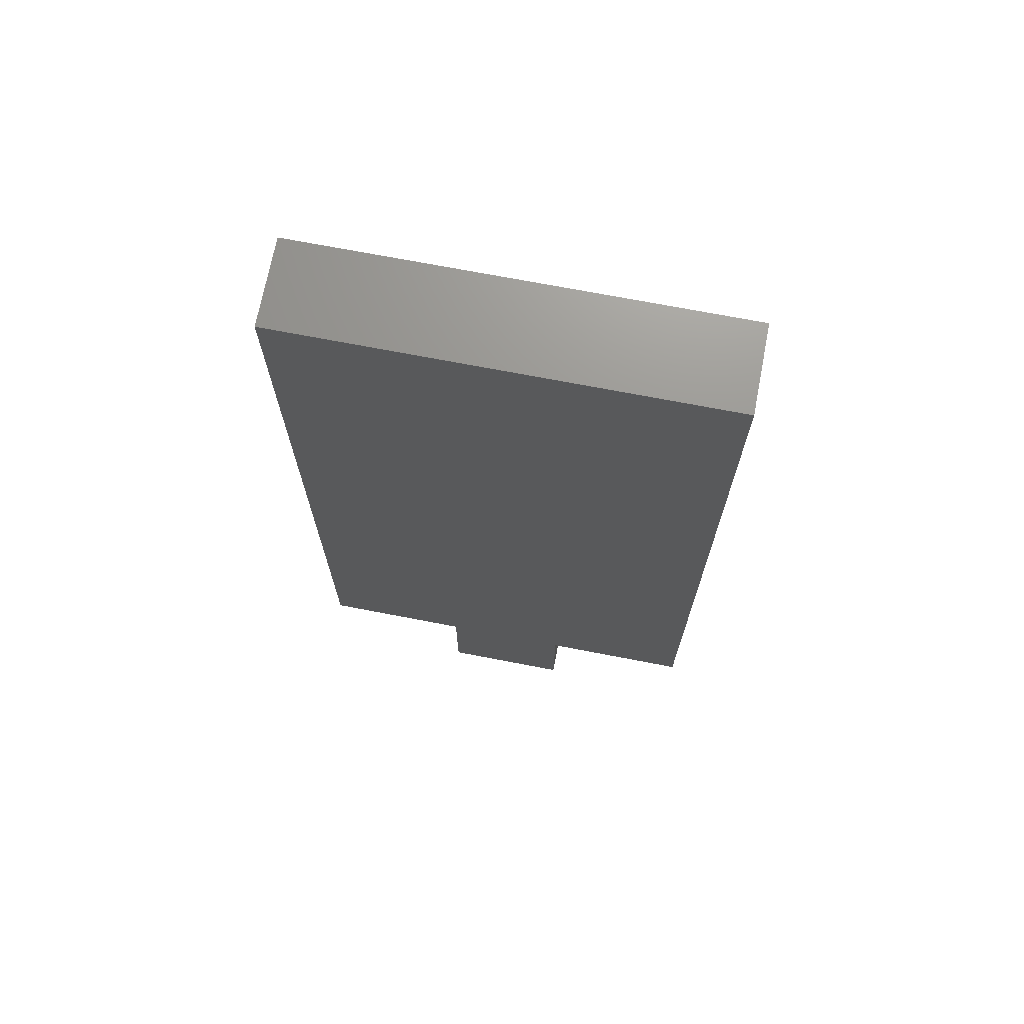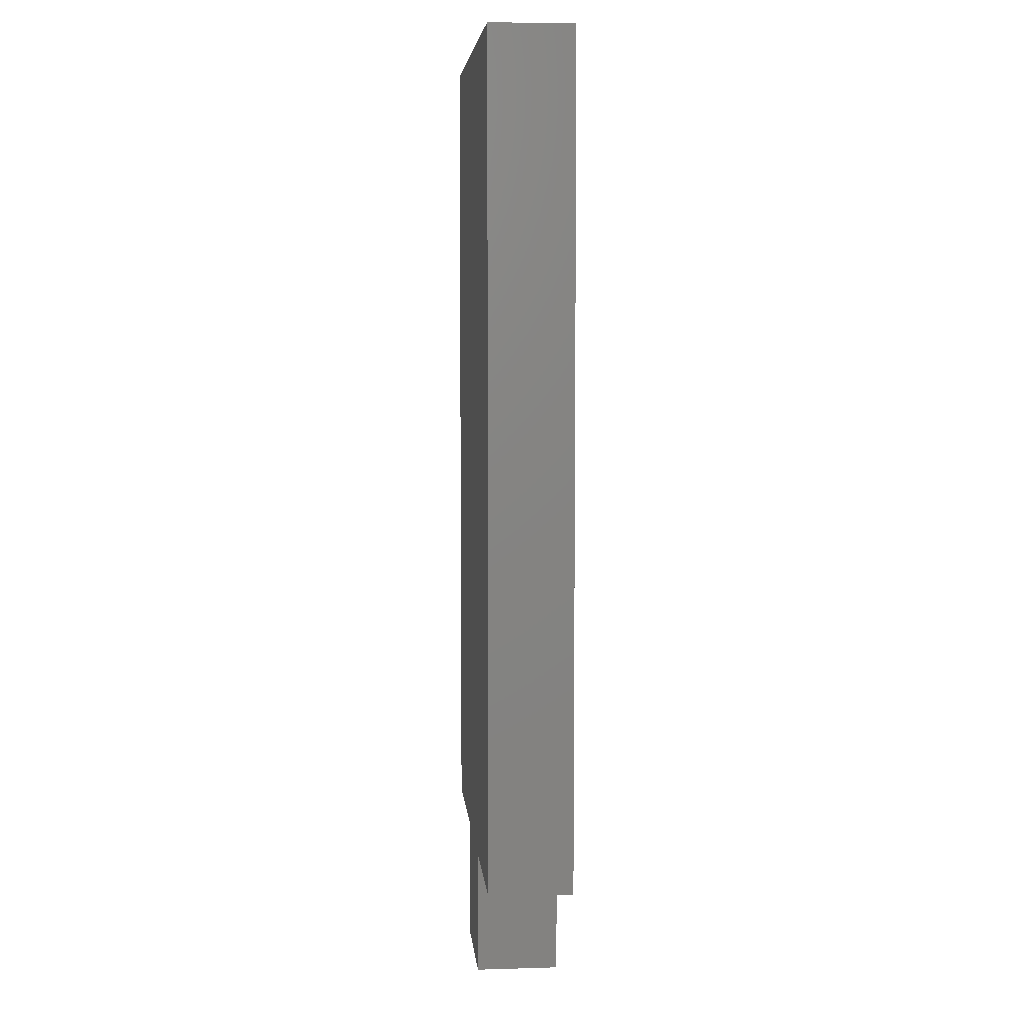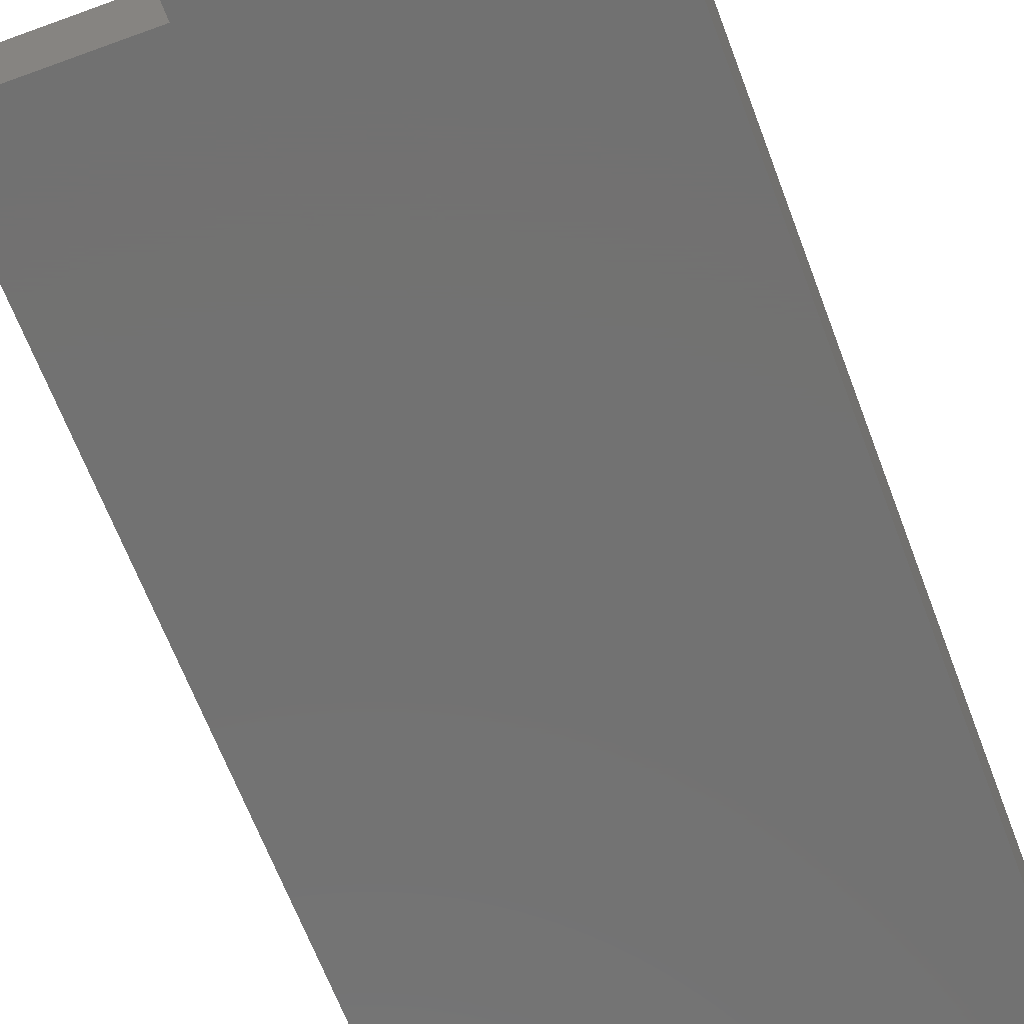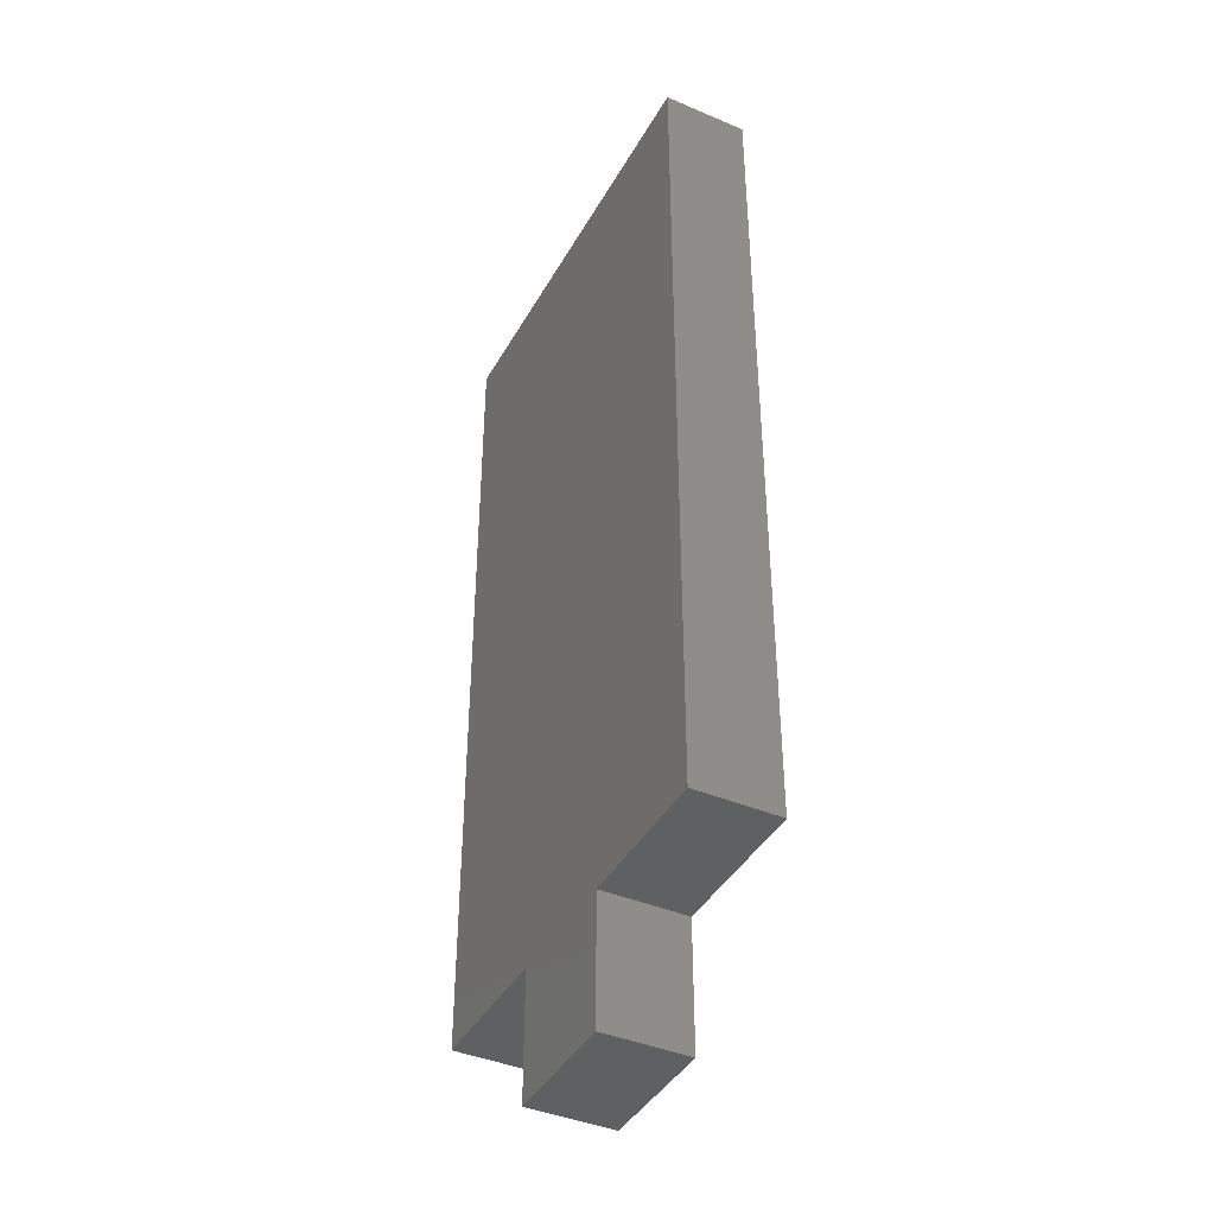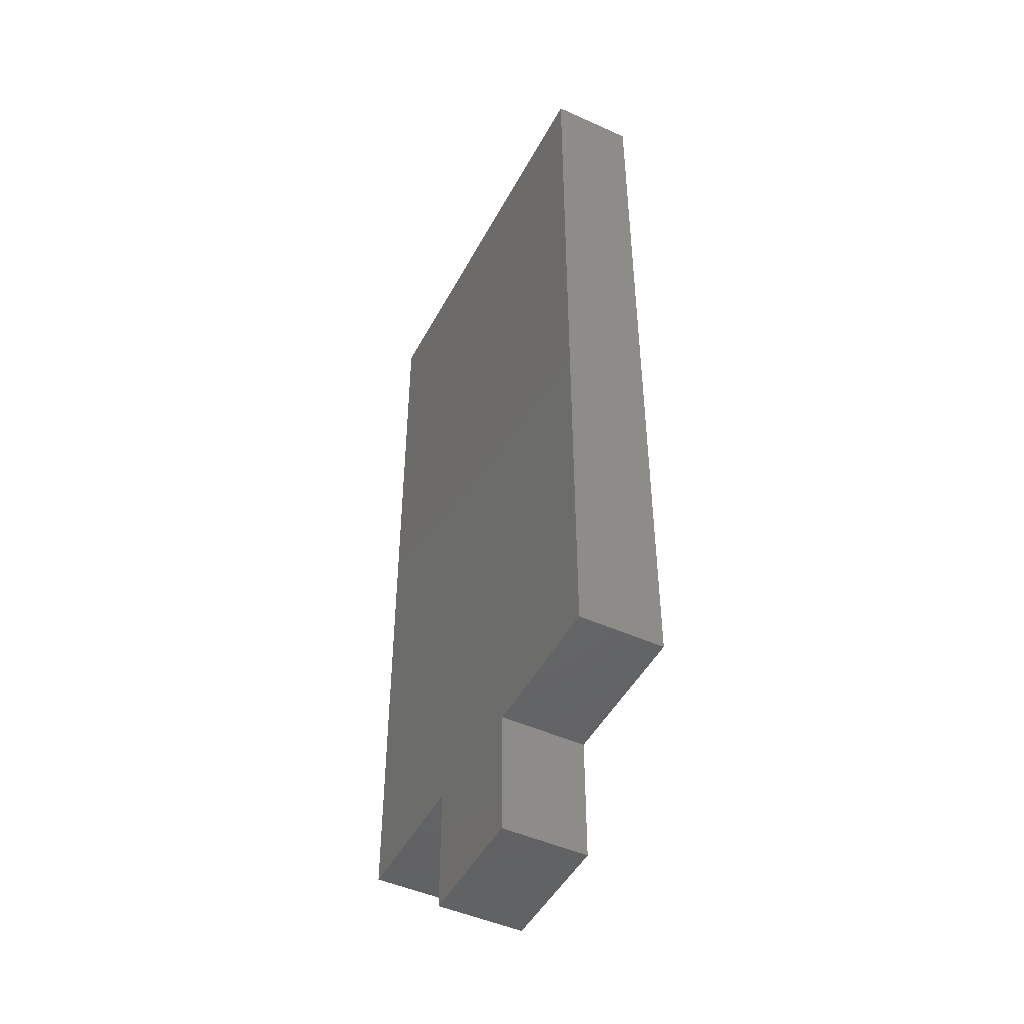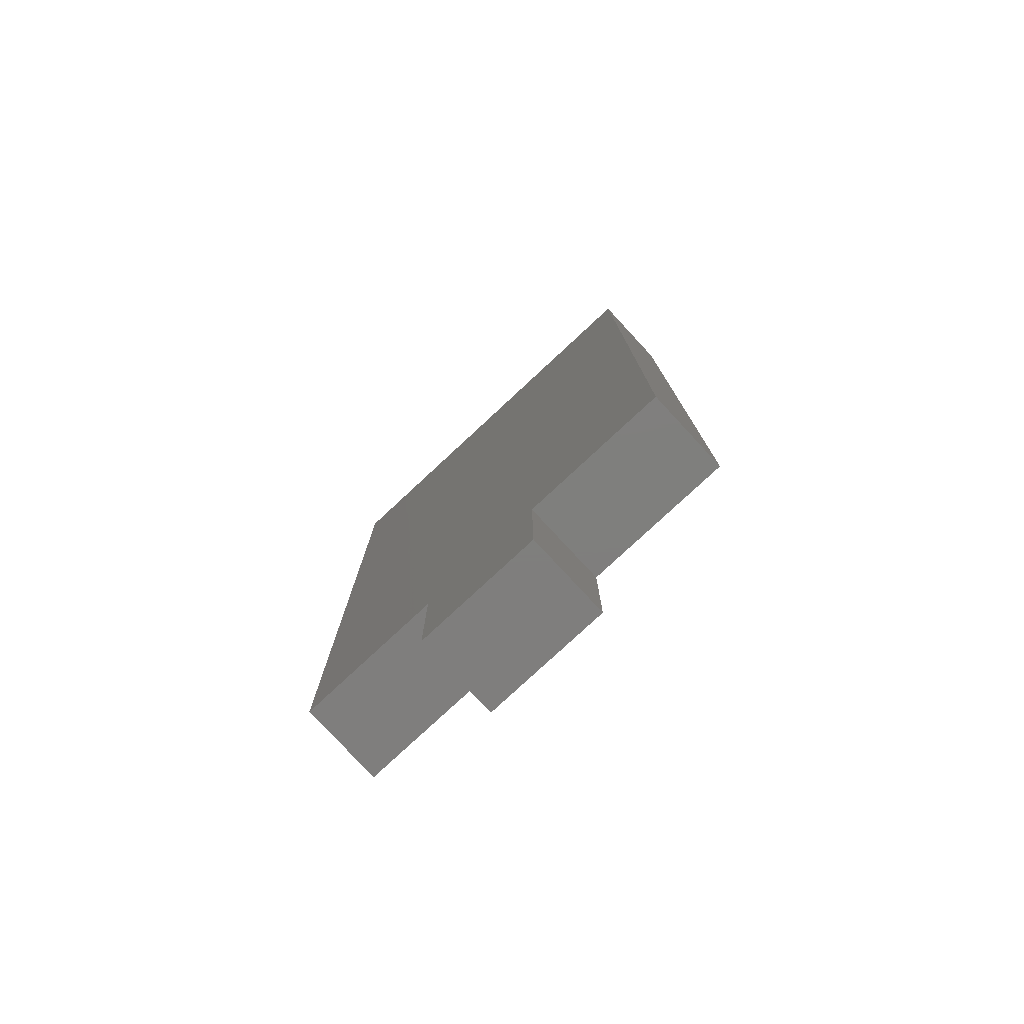
<metadata>
{"format":"stl","ext":"stl","renderer":"f3d","projection":"perspective","resolution":1024,"background":"white","views":[{"elev":71.2,"azim":-169.1,"up":"+Z"},{"elev":6.1,"azim":-95.1,"up":"+Z"},{"elev":-63.9,"azim":-159.6,"up":"+Y"},{"elev":-41.4,"azim":62.8,"up":"+Z"},{"elev":-47.4,"azim":-117.0,"up":"+Z"},{"elev":-78.7,"azim":42.9,"up":"+Z"}]}
</metadata>
<code>
# stl→obj: 54 verts, 104 faces
v -1.969 -0.3937 0
v -1.969 -0.3937 3.937
v -1.969 0 3.937
v -1.969 0 0
v -1.969 0.3937 3.937
v -1.969 0.3937 0
v -1.969 0 -3.937
v -1.969 -0.3937 -3.937
v -1.969 -0.3937 -0.5906
v -1.969 0.3937 -0.5906
v -1.969 0.3937 -3.937
v 1.969 0.3937 0
v 1.969 0.3937 3.937
v 1.969 0 3.937
v 1.969 0 0
v 1.969 -0.3937 3.937
v 1.969 -0.3937 0
v 1.969 0 -3.937
v 1.969 0.3937 -3.937
v 1.969 0.3937 -0.5906
v 1.969 -0.3937 -0.5906
v 1.969 -0.3937 -3.937
v 0 -0.3937 3.937
v 0 0 3.937
v 0 0.3937 3.937
v 0.5906 -6.83e-17 -5.118
v 0.5906 -0.3937 -5.118
v 0 -0.3937 -5.118
v 0 -6.83e-17 -5.118
v -0.5906 -0.3937 -5.118
v -0.5906 -6.83e-17 -5.118
v 0 0.3937 -5.118
v 0.5906 0.3937 -5.118
v -0.5906 0.3937 -5.118
v -0.5906 -0.3937 -4.528
v -0.5906 -0.3937 -3.937
v -0.5906 0 -3.937
v -0.5906 -2.049e-16 -4.528
v -0.5906 0.3937 -3.937
v -0.5906 0.3937 -4.528
v 0.5906 0.3937 -4.528
v 0.5906 0.3937 -3.937
v 0.5906 -1.366e-16 -3.937
v 0.5906 -1.366e-16 -4.528
v 0.5906 -0.3937 -3.937
v 0.5906 -0.3937 -4.528
v 0 0.3937 -0.5906
v -1.28 0.3937 -3.937
v 1.28 0.3937 -3.937
v 0 -0.3937 -0.5906
v -1.28 -0.3937 -3.937
v 1.28 -0.3937 -3.937
v 1.28 0 -3.937
v -1.28 0 -3.937
f 1 2 3
f 3 4 1
f 3 5 6
f 6 4 3
f 4 7 8
f 9 1 4
f 4 8 9
f 7 4 6
f 10 11 7
f 7 6 10
f 12 13 14
f 14 15 12
f 14 16 17
f 17 15 14
f 15 18 19
f 20 12 15
f 15 19 20
f 18 15 17
f 21 22 18
f 18 17 21
f 3 2 23
f 23 24 3
f 23 16 14
f 14 24 23
f 25 5 3
f 3 24 25
f 14 13 25
f 25 24 14
f 26 27 28
f 28 29 26
f 28 30 31
f 31 29 28
f 32 33 26
f 26 29 32
f 31 34 32
f 32 29 31
f 35 36 37
f 37 38 35
f 37 39 40
f 40 38 37
f 31 30 35
f 35 38 31
f 40 34 31
f 31 38 40
f 41 42 43
f 43 44 41
f 43 45 46
f 46 44 43
f 26 33 41
f 41 44 26
f 46 27 26
f 26 44 46
f 25 47 10
f 6 5 25
f 25 10 6
f 47 25 13
f 12 20 47
f 47 13 12
f 47 32 34
f 48 11 10
f 39 48 10
f 39 10 47
f 40 39 47
f 47 34 40
f 33 32 47
f 20 19 49
f 20 49 42
f 47 20 42
f 41 33 47
f 47 42 41
f 30 28 50
f 9 8 51
f 9 51 36
f 50 9 36
f 35 30 50
f 50 36 35
f 50 28 27
f 52 22 21
f 45 52 21
f 45 21 50
f 46 45 50
f 50 27 46
f 50 23 2
f 1 9 50
f 50 2 1
f 16 23 50
f 17 16 50
f 50 21 17
f 42 49 53
f 53 43 42
f 49 19 18
f 18 53 49
f 45 43 53
f 53 52 45
f 18 22 52
f 52 53 18
f 7 11 48
f 48 54 7
f 39 37 54
f 54 48 39
f 8 7 54
f 54 51 8
f 37 36 51
f 51 54 37

</code>
